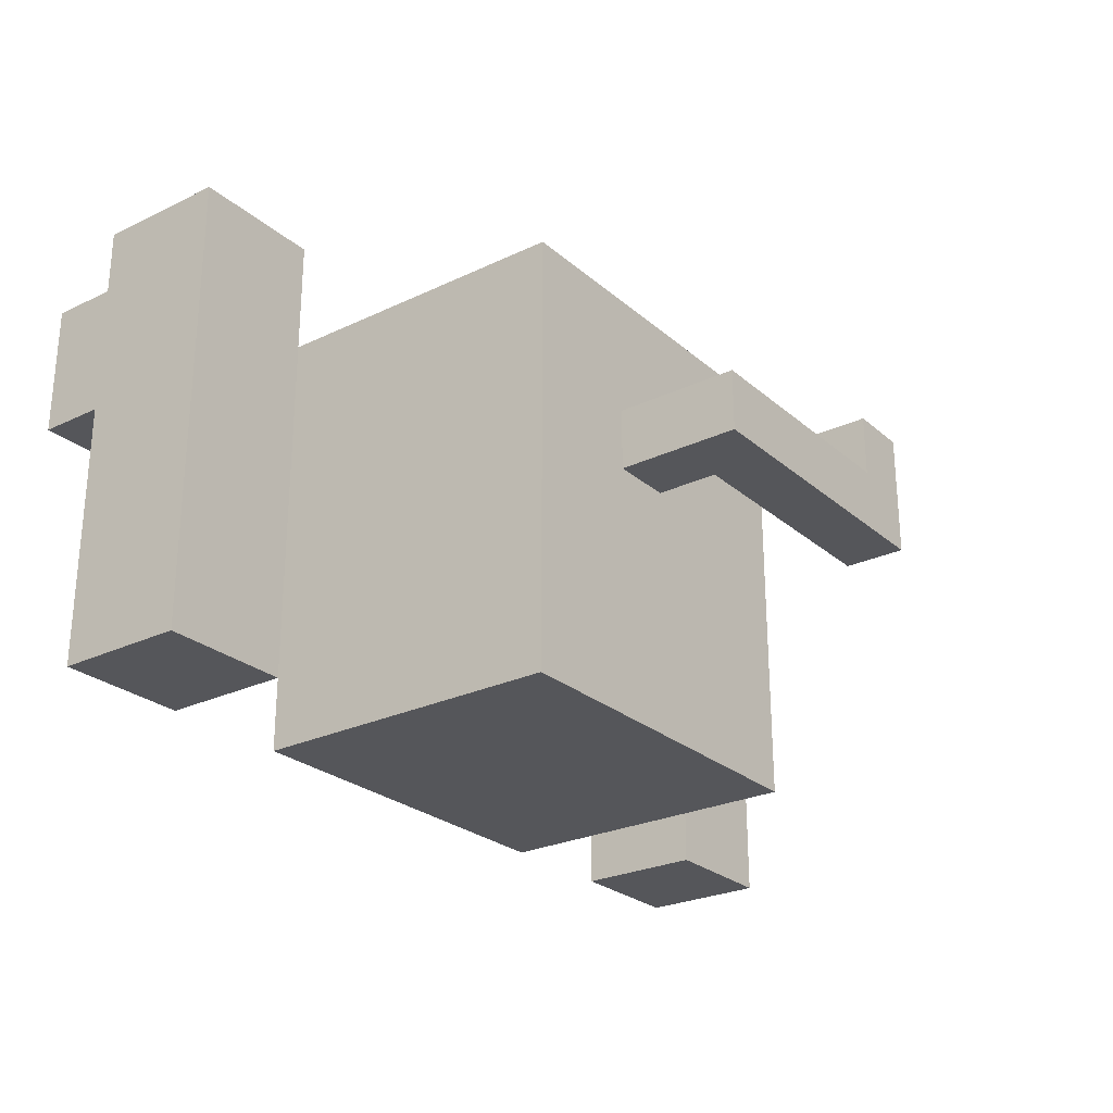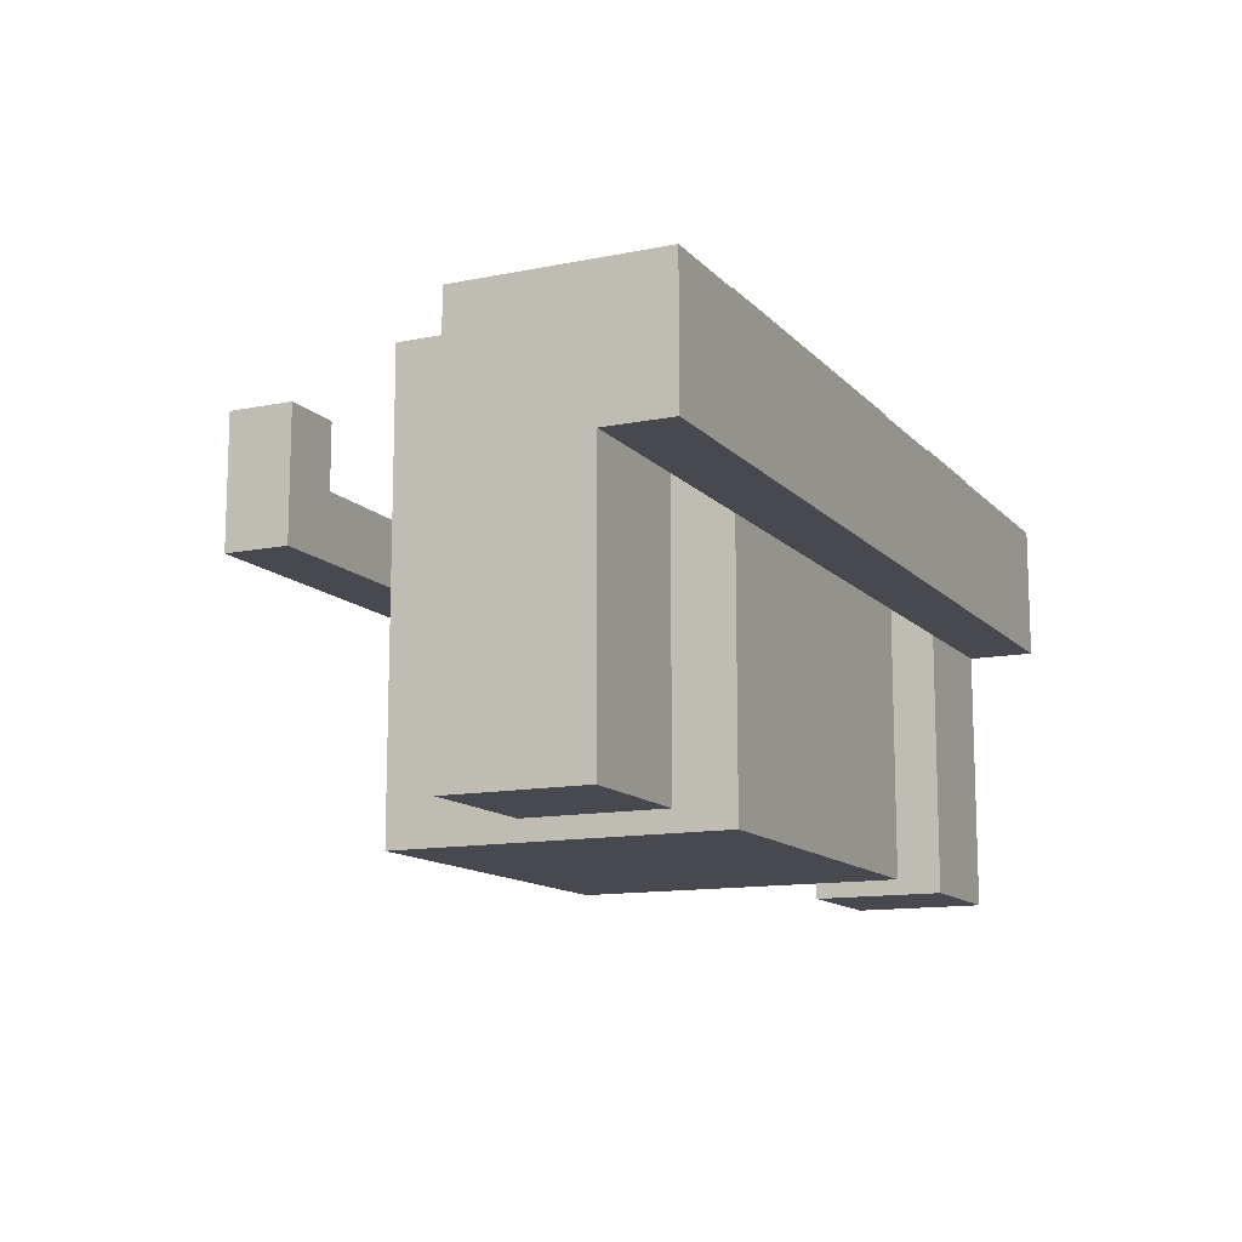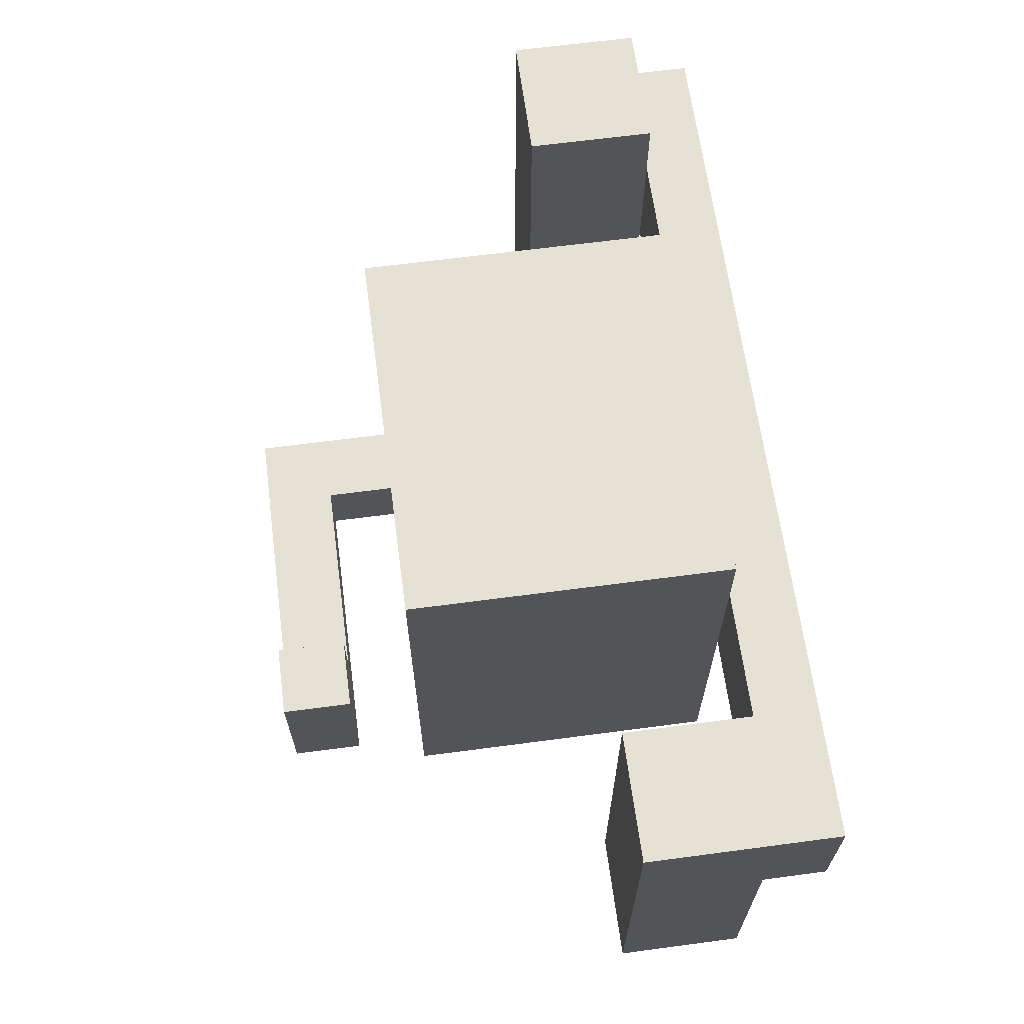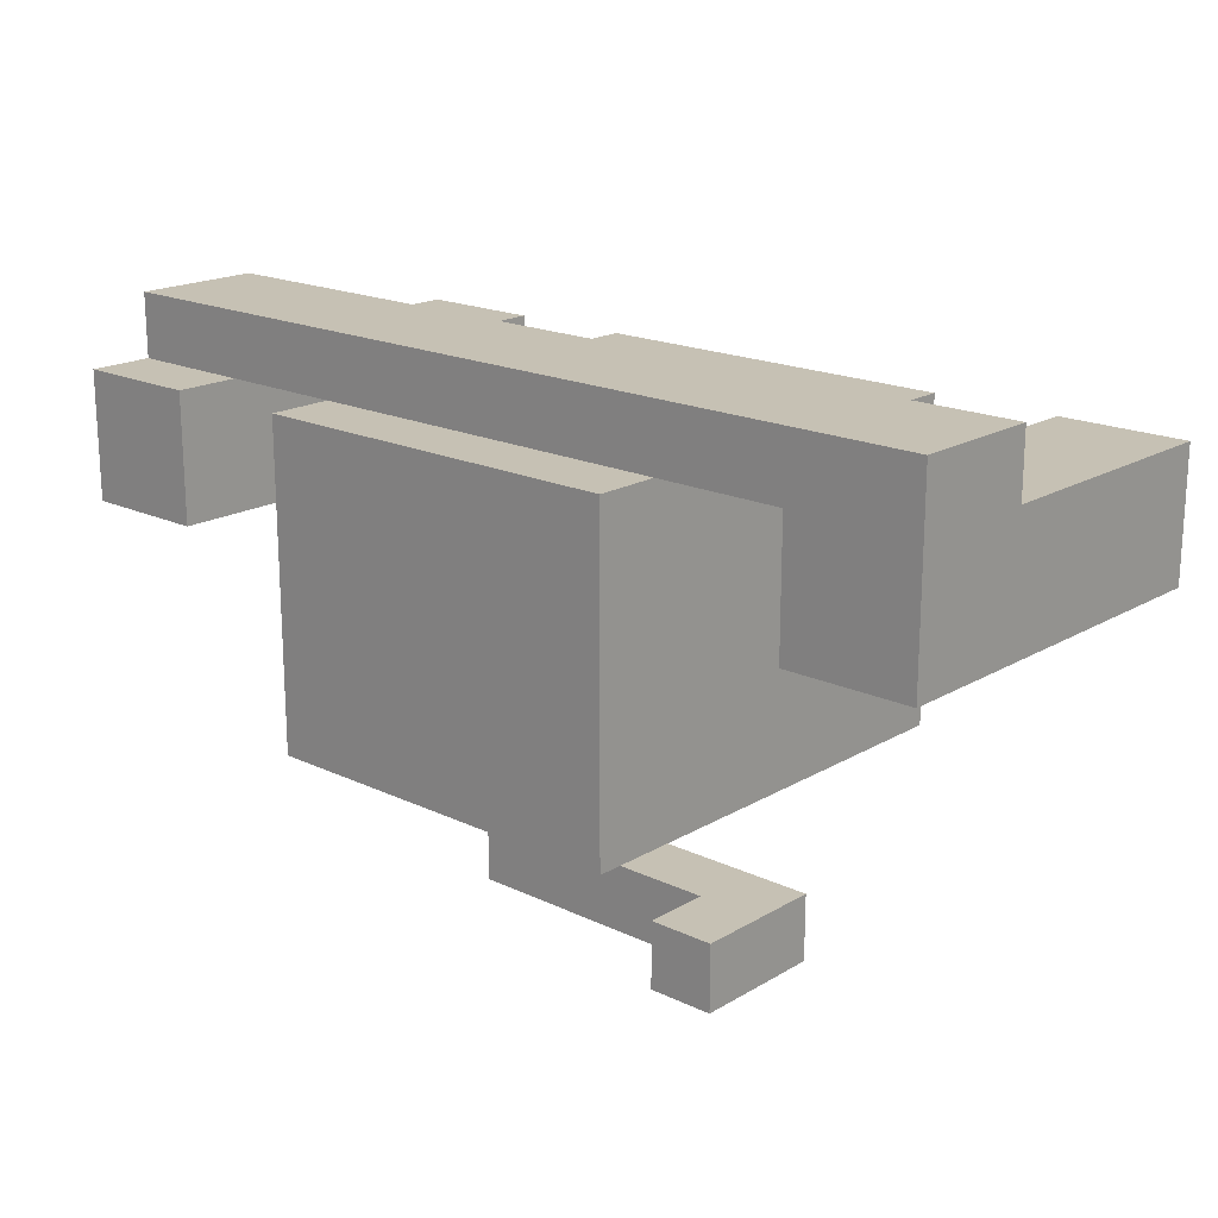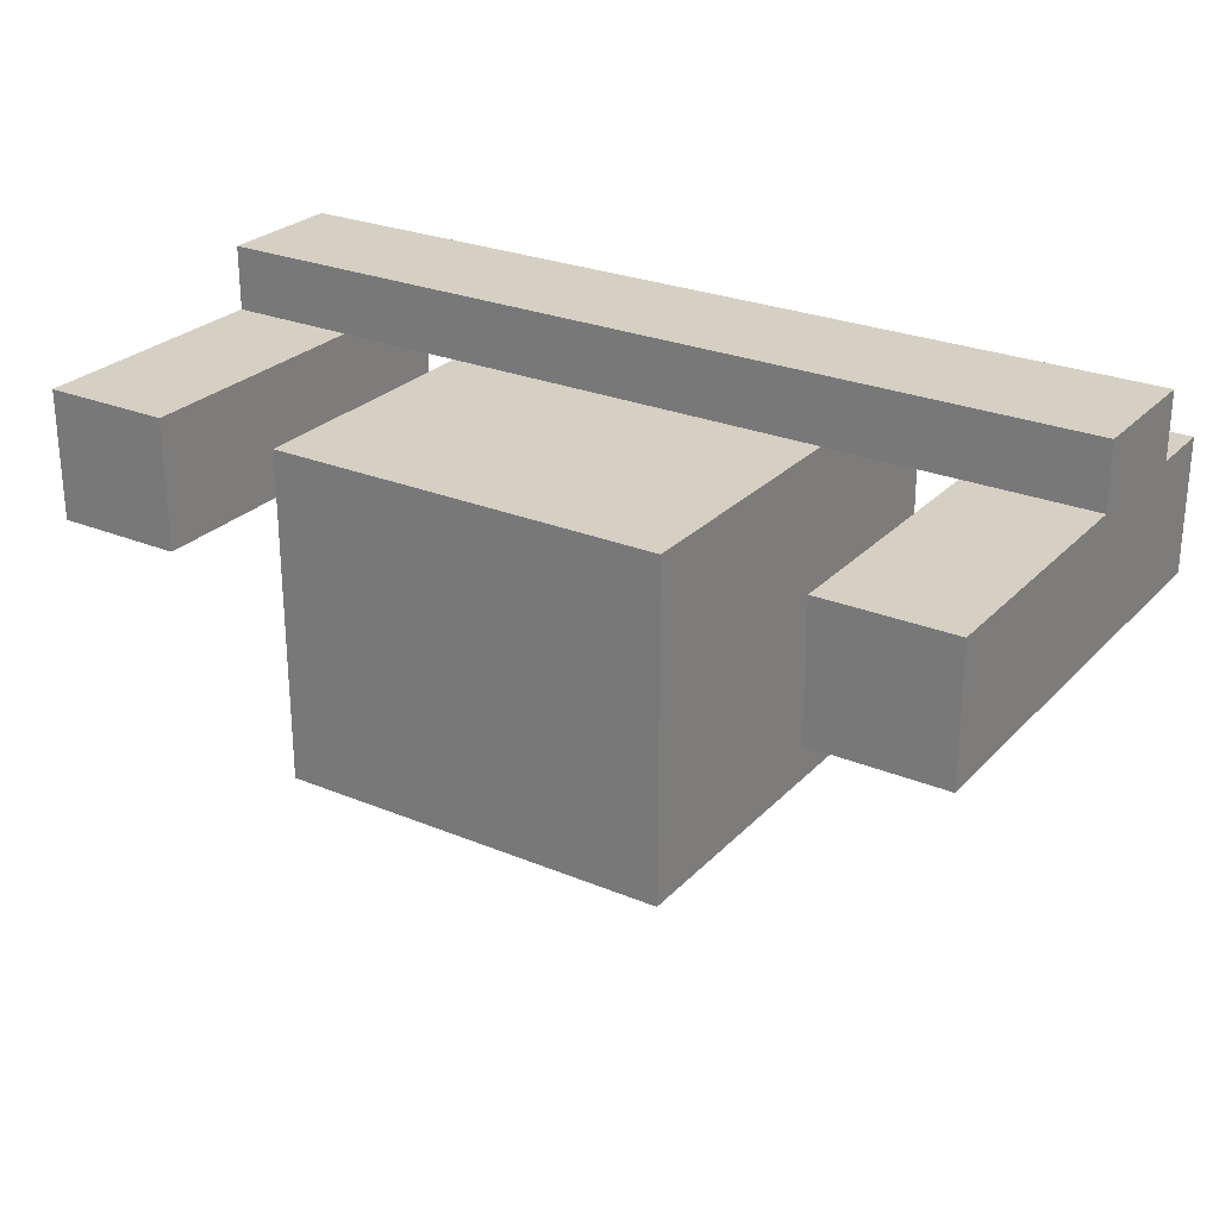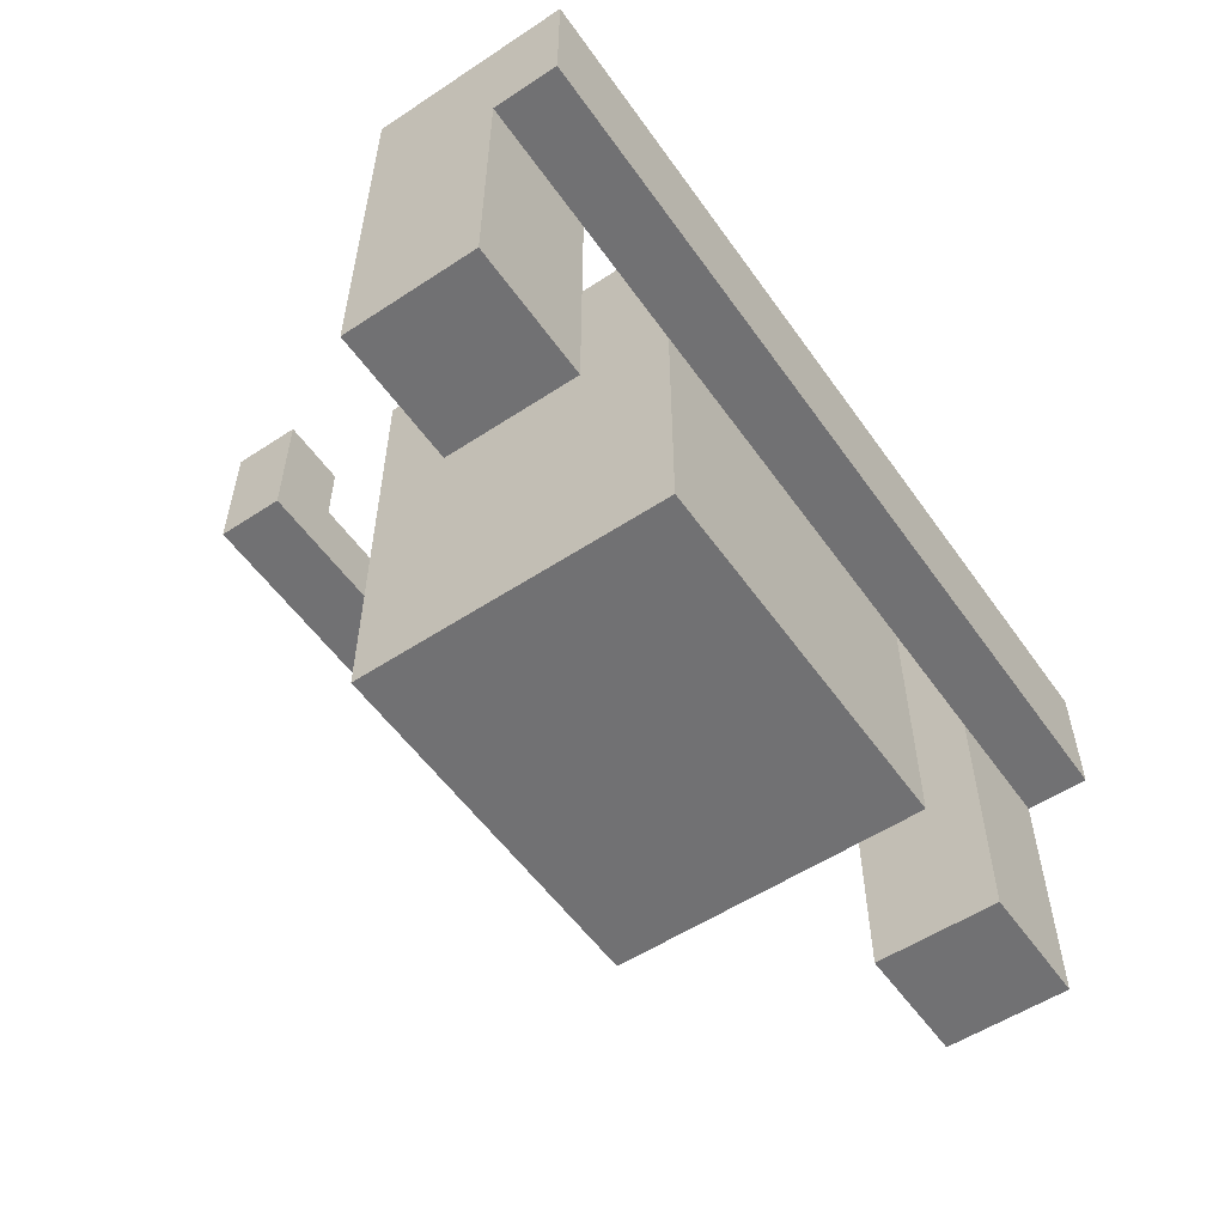
<metadata>
{"format":"obj","ext":"obj","renderer":"f3d","projection":"perspective","resolution":1024,"background":"white","views":[{"elev":-26.0,"azim":127.0,"up":"+Y"},{"elev":-12.6,"azim":-64.8,"up":"+Y"},{"elev":65.0,"azim":-97.6,"up":"+Y"},{"elev":18.6,"azim":-138.0,"up":"+Z"},{"elev":26.4,"azim":33.0,"up":"+Z"},{"elev":-55.3,"azim":-55.3,"up":"+Y"}]}
</metadata>
<code>
o node_0_0_0
v -0.1875 -0.1875 -0.0625
v -0.1875 -0.1875 0
v 0.0625 -0.1875 0
v 0.0625 -0.1875 -0.0625
v -0.25 -0.125 -0.0625
v -0.25 -0.125 0
v -0.1875 -0.125 0
v -0.1875 -0.125 -0.0625
v -0 -0.1875 0
v -0 -0.1875 0.0625
v 0.0625 -0.1875 0.0625
v -0.1875 -0.0625 0.0625
v -0.1875 -0.0625 0.375
v 0.1875 -0.0625 0.375
v 0.1875 -0.0625 0.0625
v -0.4375 -0.125 0.25
v -0.4375 -0.125 0.4375
v -0.3125 -0.125 0.4375
v -0.3125 -0.125 0.25
v 0.3125 -0.0625 0.25
v 0.3125 -0.0625 0.375
v 0.4375 -0.0625 0.375
v 0.4375 -0.0625 0.25
v -0.3125 -0.125 0.375
v 0.4375 -0.125 0.4375
v 0.4375 -0.125 0.375
v -0.25 -0.25 -0.0625
v -0.25 -0.25 0
v 0.0625 -0.25 0
v 0.0625 -0.25 -0.0625
v -0 -0.25 0
v -0 -0.25 0.0625
v 0.0625 -0.25 0.0625
v -0.1875 -0.5 0.0625
v -0.1875 -0.5 0.375
v 0.1875 -0.5 0.375
v 0.1875 -0.5 0.0625
v 0.3125 -0.5 0.25
v 0.3125 -0.5 0.375
v 0.4375 -0.5 0.375
v 0.4375 -0.5 0.25
v -0.4375 -0.5 0.25
v -0.4375 -0.5 0.375
v -0.3125 -0.5 0.375
v -0.3125 -0.5 0.25
v -0.4375 -0.25 0.375
v -0.4375 -0.25 0.4375
v 0.4375 -0.25 0.4375
v 0.4375 -0.25 0.375
v -0.4375 -0.125 0.375
v -0.25 -0.1875 -0.0625
v -0.1875 -0.25 0.0625
v 0.1875 -0.25 0.0625
v 0.0625 -0.0625 0.0625
v -0 -0.0625 0.0625
v 0.1875 -0.25 0.375
v 0.1875 -0.125 0.375
v 0.3125 -0.125 0.375
v 0.3125 -0.25 0.375
v -0.3125 -0.25 0.375
v -0.1875 -0.125 0.375
v -0.1875 -0.25 0.375
v -0.25 -0.1875 0
g node_0_0_0
f 1 2 3 4
f 5 6 7 8
f 9 10 11 3
f 12 13 14 15
f 16 17 18 19
f 20 21 22 23
f 24 18 25 26
f 30 29 28 27
f 29 33 32 31
f 37 36 35 34
f 41 40 39 38
f 45 44 43 42
f 49 48 47 46
f 27 28 6 5
f 31 32 10 9
f 34 35 13 12
f 38 39 21 20
f 42 43 50 16
f 46 47 17 50
f 4 11 33 30
f 8 7 2 1
f 15 14 36 37
f 23 22 40 41
f 19 24 44 45
f 26 25 48 49
f 27 51 4 30
f 51 5 8 1
f 34 52 53 37
f 33 54 15 53
f 52 12 55 32
f 10 55 54 11
f 38 20 23 41
f 42 16 19 45
f 56 57 58 59
f 60 24 61 62
f 31 9 63 28
f 2 7 6 63
f 40 49 59 39
f 36 56 62 35
f 44 60 46 43
f 26 22 21 58
f 57 14 13 61
f 48 25 17 47

</code>
